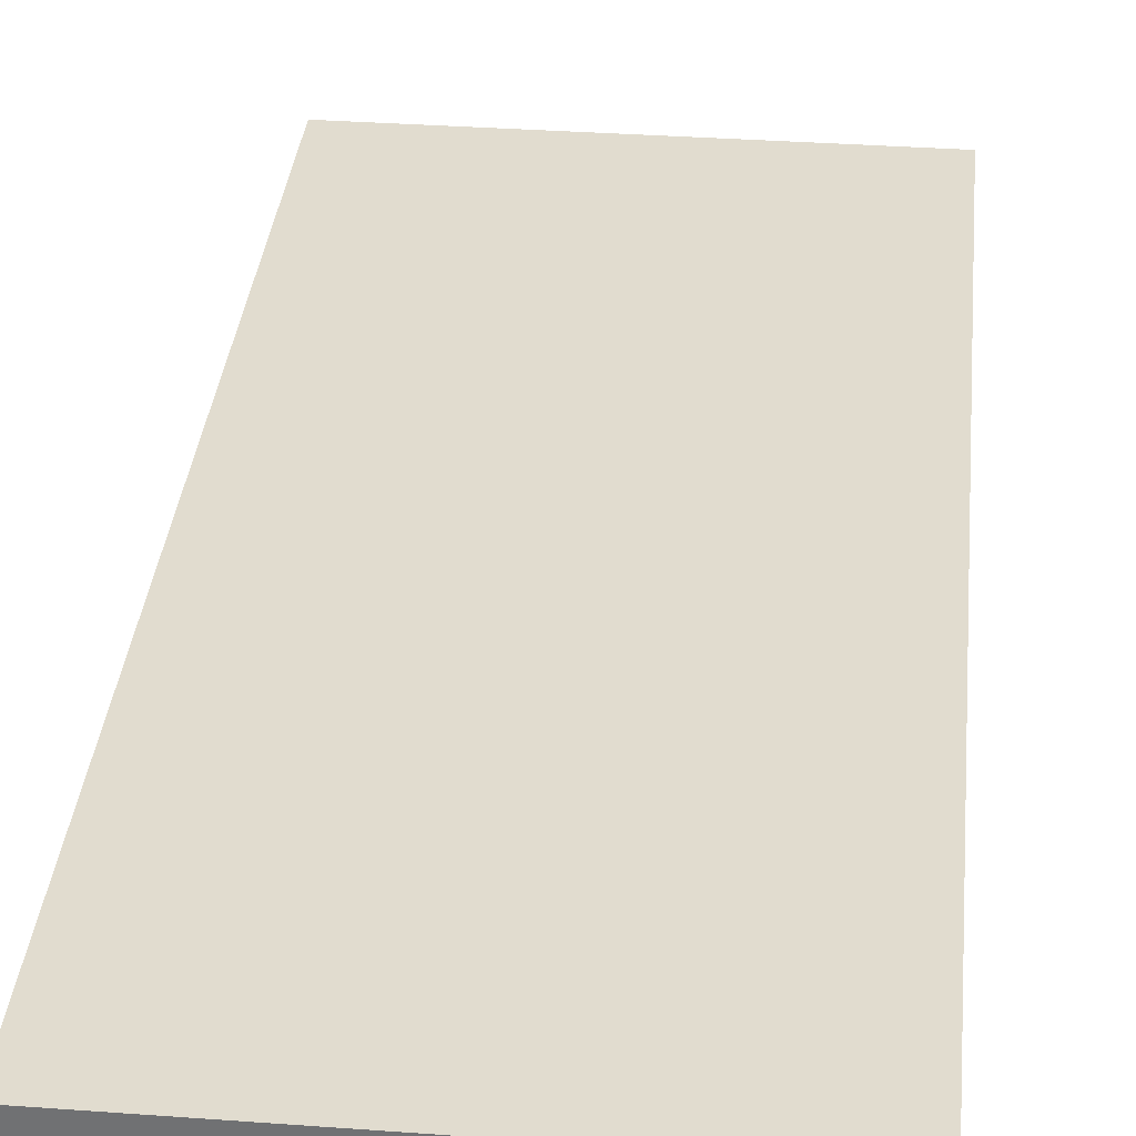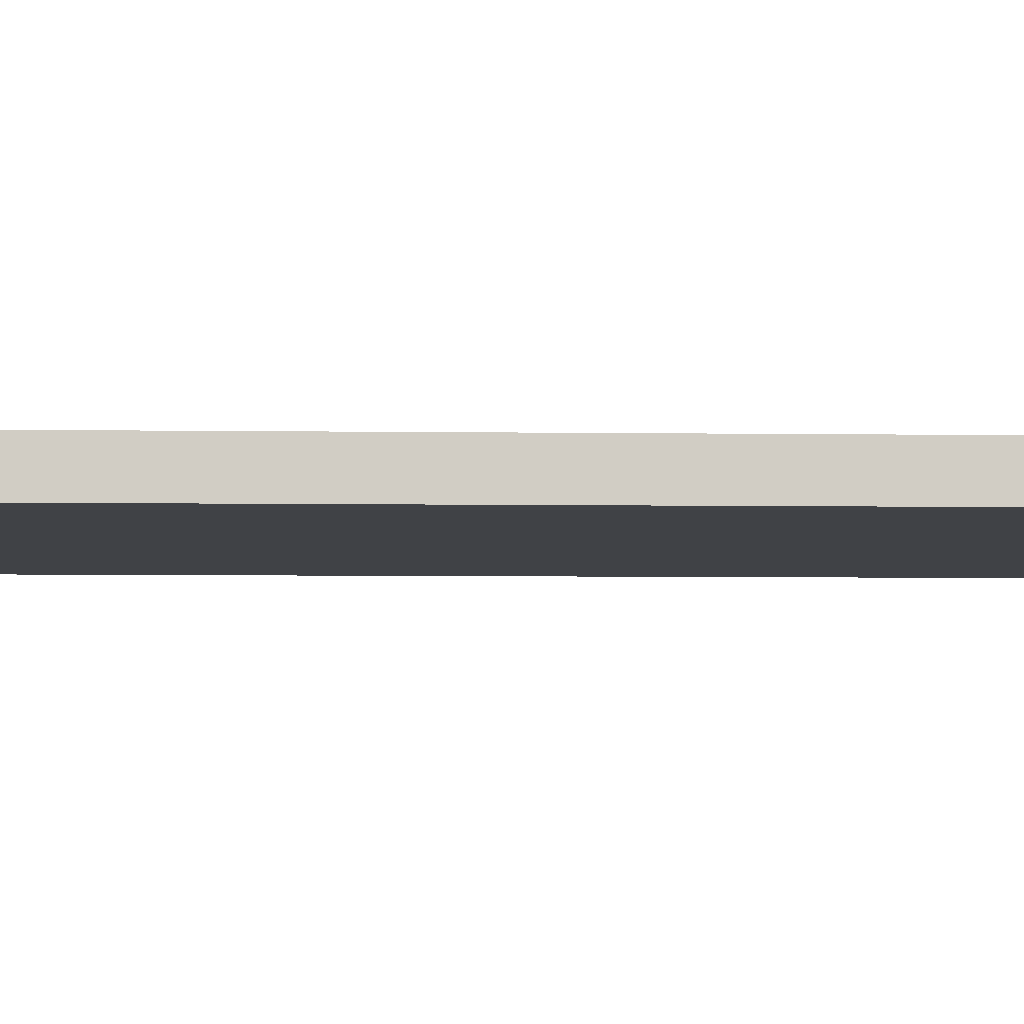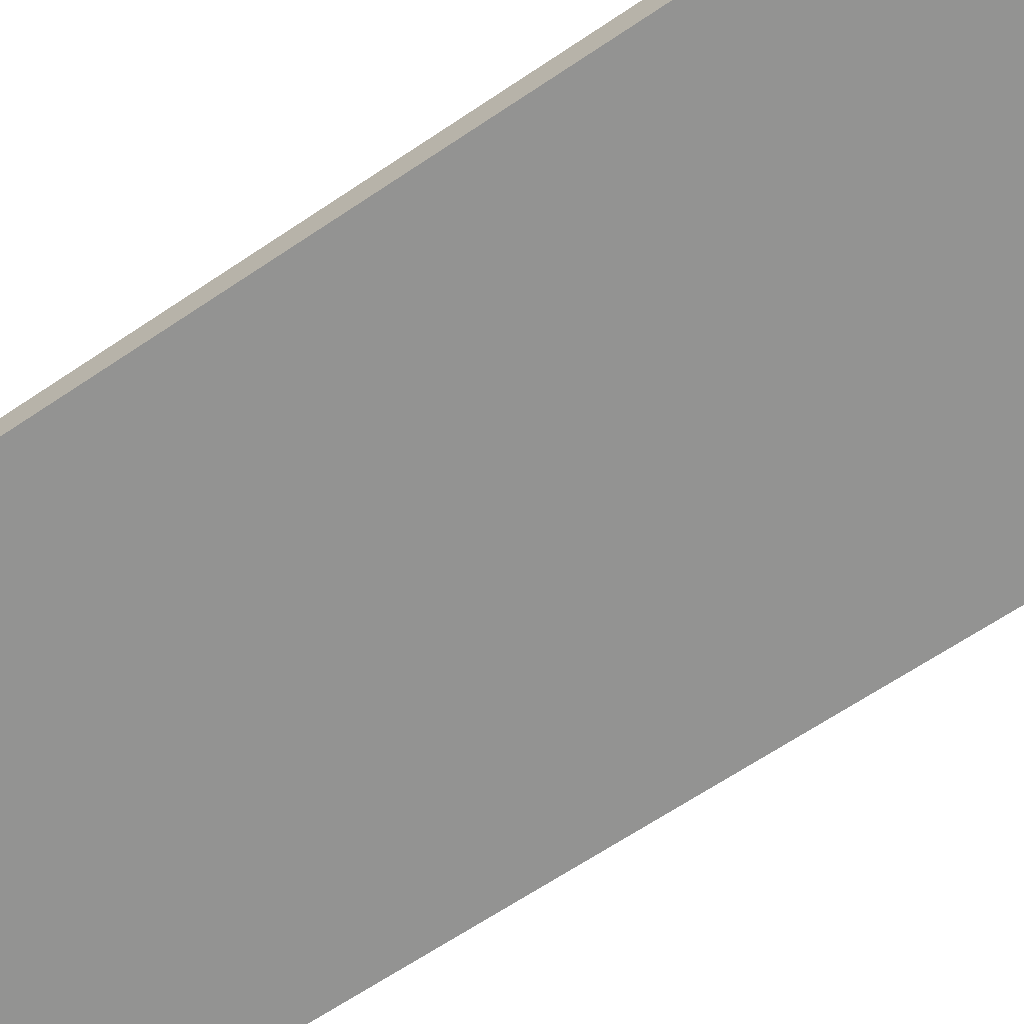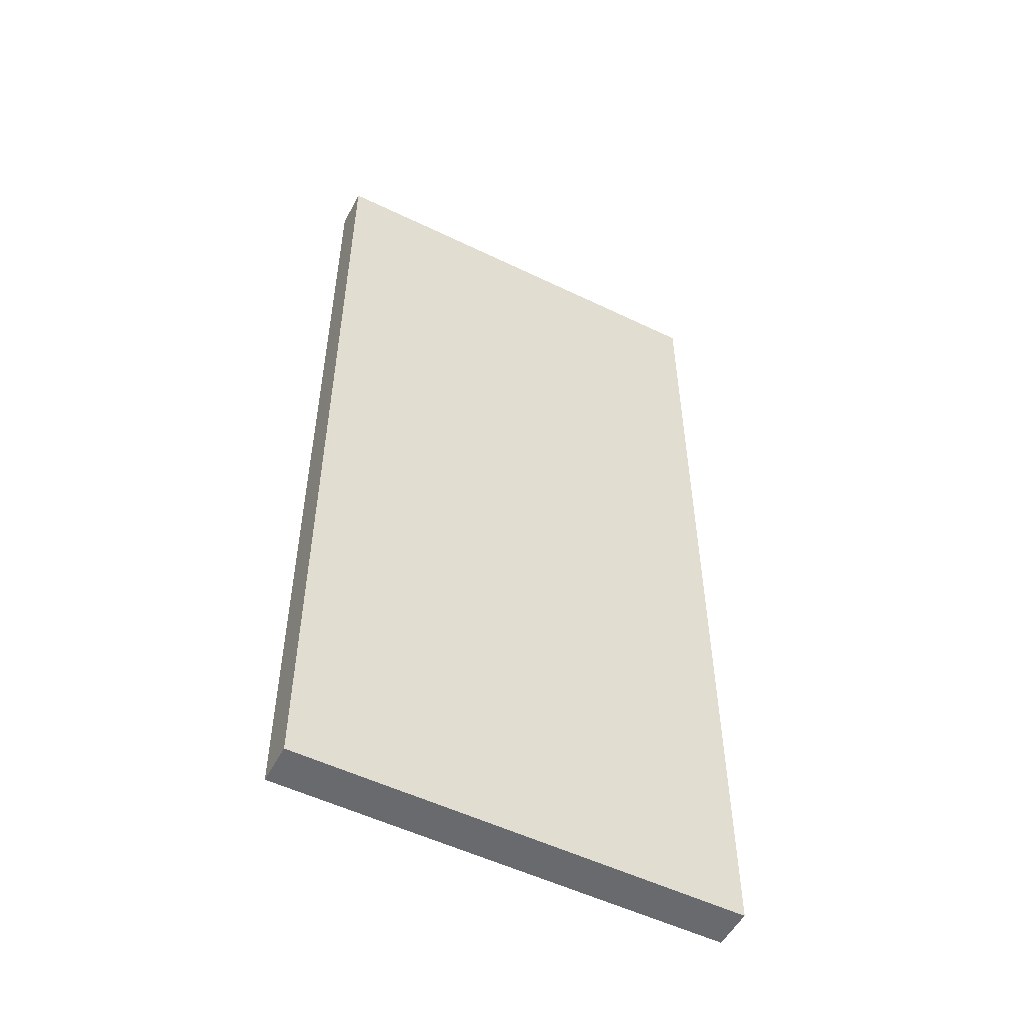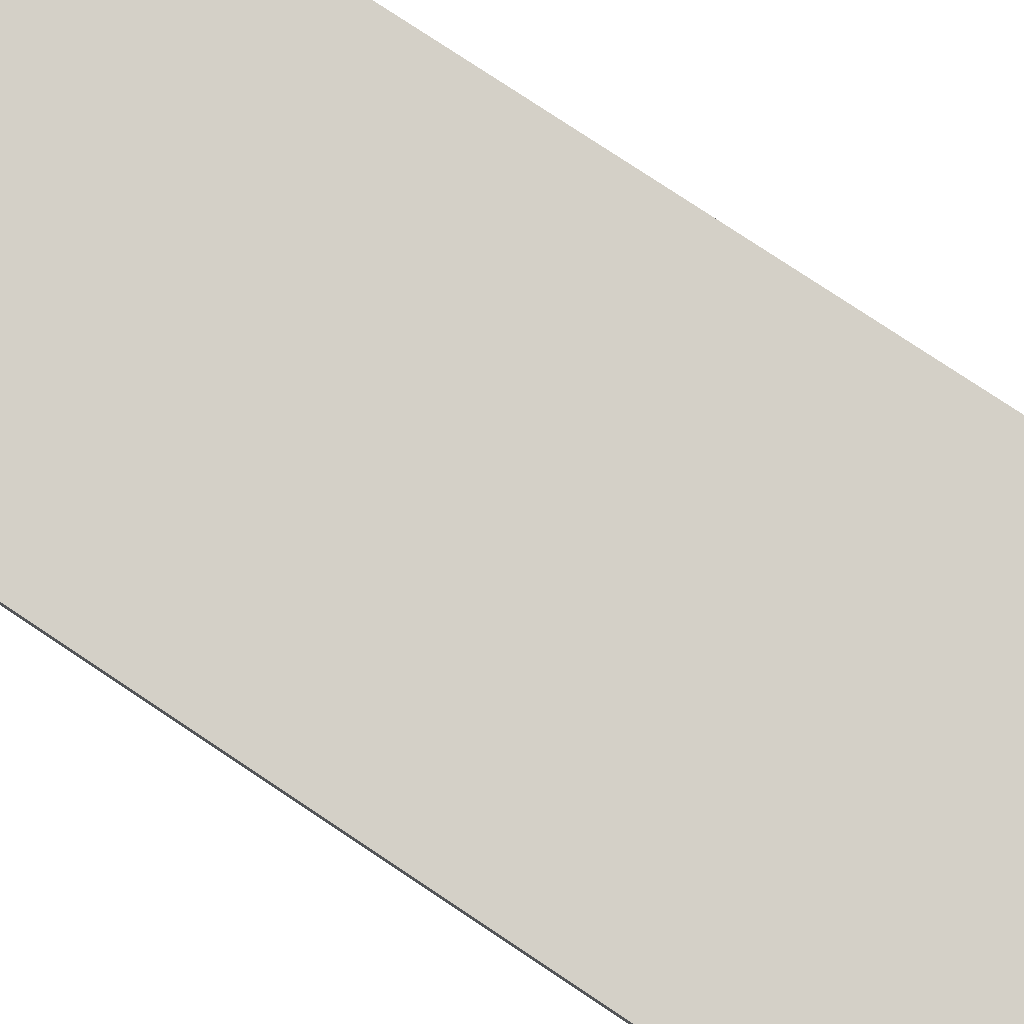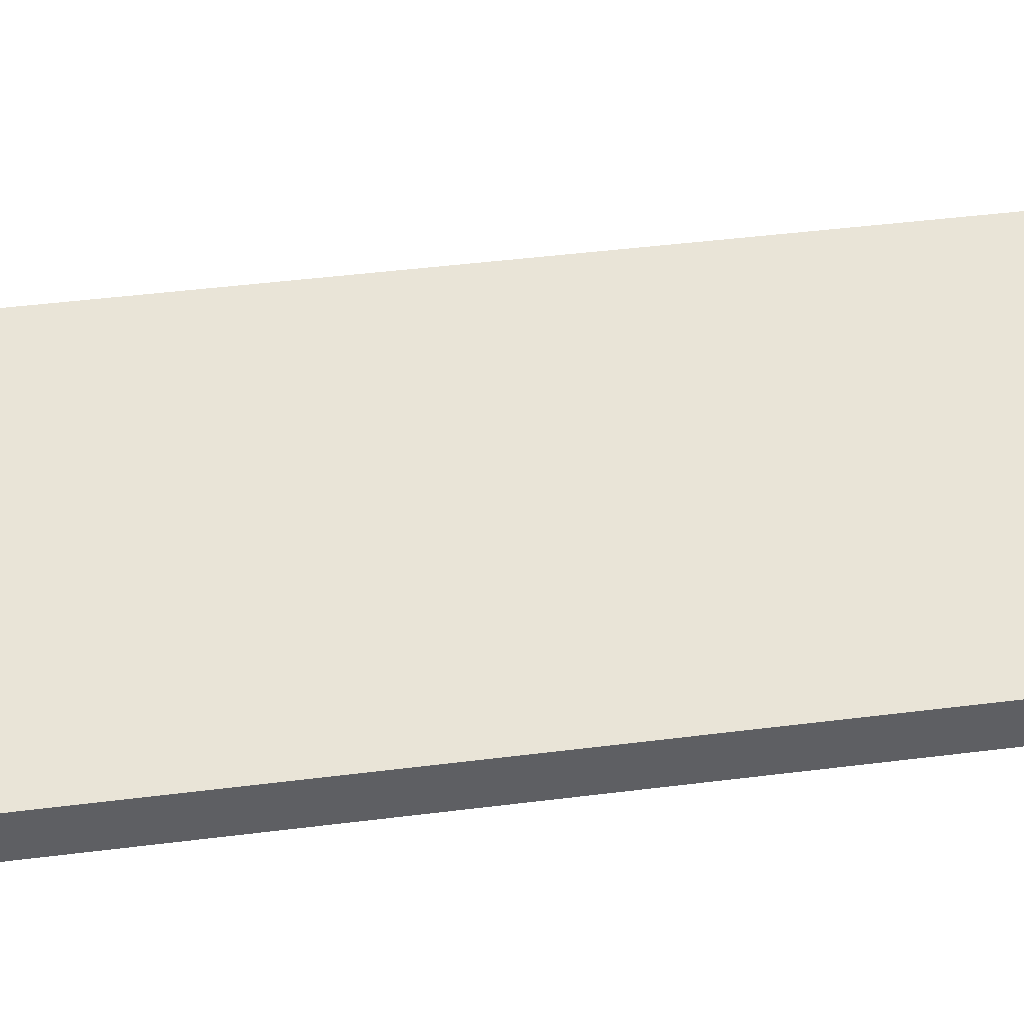
<metadata>
{"format":"obj","ext":"obj","renderer":"f3d","projection":"perspective","resolution":1024,"background":"white","views":[{"elev":34.2,"azim":5.6,"up":"+Z"},{"elev":-6.2,"azim":-92.3,"up":"+Z"},{"elev":-66.6,"azim":-56.1,"up":"+Z"},{"elev":-53.1,"azim":152.6,"up":"+Y"},{"elev":79.9,"azim":123.5,"up":"+Z"},{"elev":43.0,"azim":-98.6,"up":"+Z"}]}
</metadata>
<code>
o
v -1 2.1 0.1
v -1 2.1 -7.451e-08
v -1 4.5 0.1
v -1 4.5 -7.451e-08
v 0.1 2.1 0.1
v 0.1 2.1 -7.451e-08
v 0.1 4.5 0.1
v 0.1 4.5 -7.451e-08
v -1 2.1 0.1
v -1 4.5 0.1
v -0.1 3.1 0.1
v -0.1 3.5 0.1
v 1.192e-07 3.1 0.1
v 1.192e-07 3.5 0.1
v 0.1 2.1 0.1
v 0.1 4.5 0.1
v -1 2.1 -7.451e-08
v -1 4.5 -7.451e-08
v -0.1 3.1 -7.451e-08
v -0.1 3.5 -7.451e-08
v 1.192e-07 3.1 -7.451e-08
v 1.192e-07 3.5 -7.451e-08
v 0.1 2.1 -7.451e-08
v 0.1 4.5 -7.451e-08
v -1 2.1 0.1
v 0.1 2.1 0.1
v -1 2.1 -7.451e-08
v 0.1 2.1 -7.451e-08
v -1 4.5 0.1
v 0.1 4.5 0.1
v -1 4.5 -7.451e-08
v 0.1 4.5 -7.451e-08
f 3 2 1
f 4 2 3
f 5 6 7
f 7 6 8
f 11 10 9
f 12 10 11
f 13 11 9
f 13 12 11
f 14 10 12
f 14 12 13
f 15 13 9
f 15 14 13
f 16 10 14
f 16 14 15
f 17 18 19
f 19 18 20
f 17 19 21
f 19 20 21
f 20 18 22
f 21 20 22
f 17 21 23
f 21 22 23
f 22 18 24
f 23 22 24
f 27 26 25
f 28 26 27
f 29 30 31
f 31 30 32

</code>
